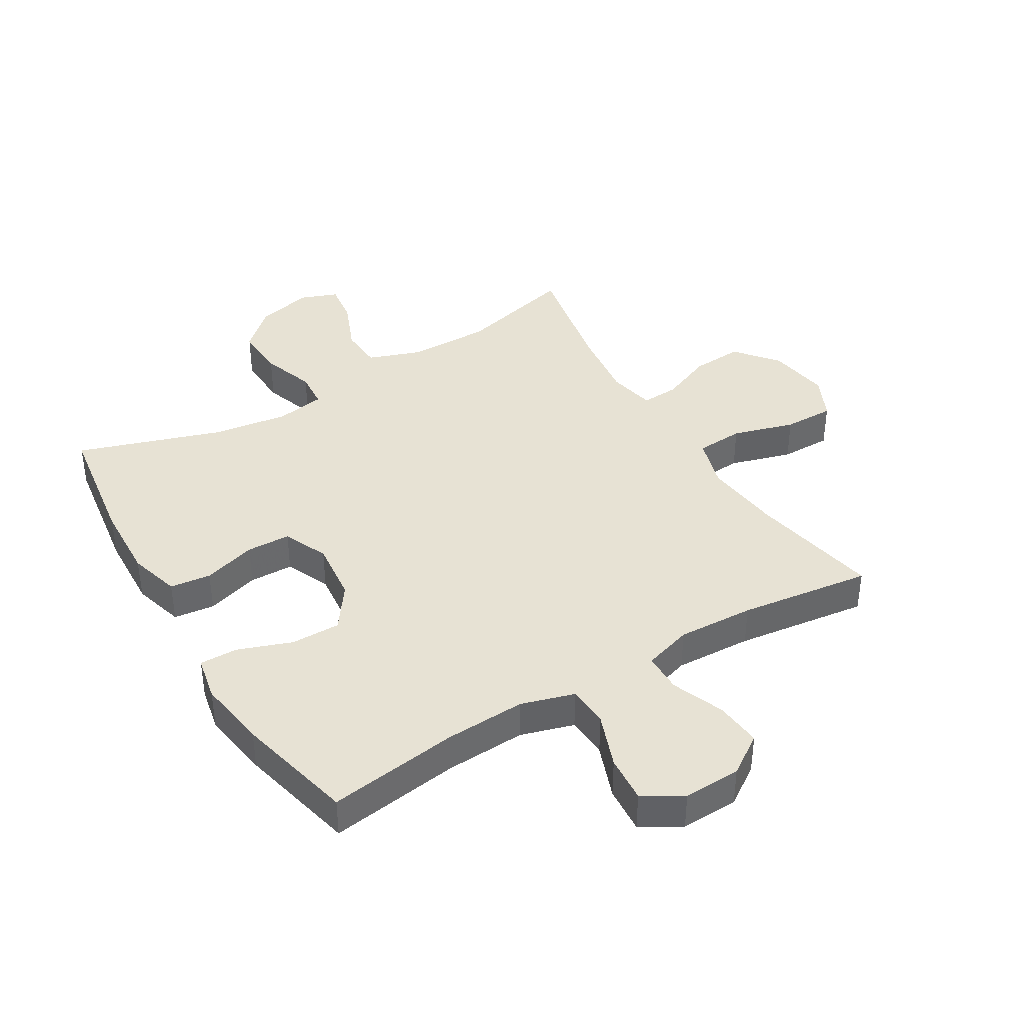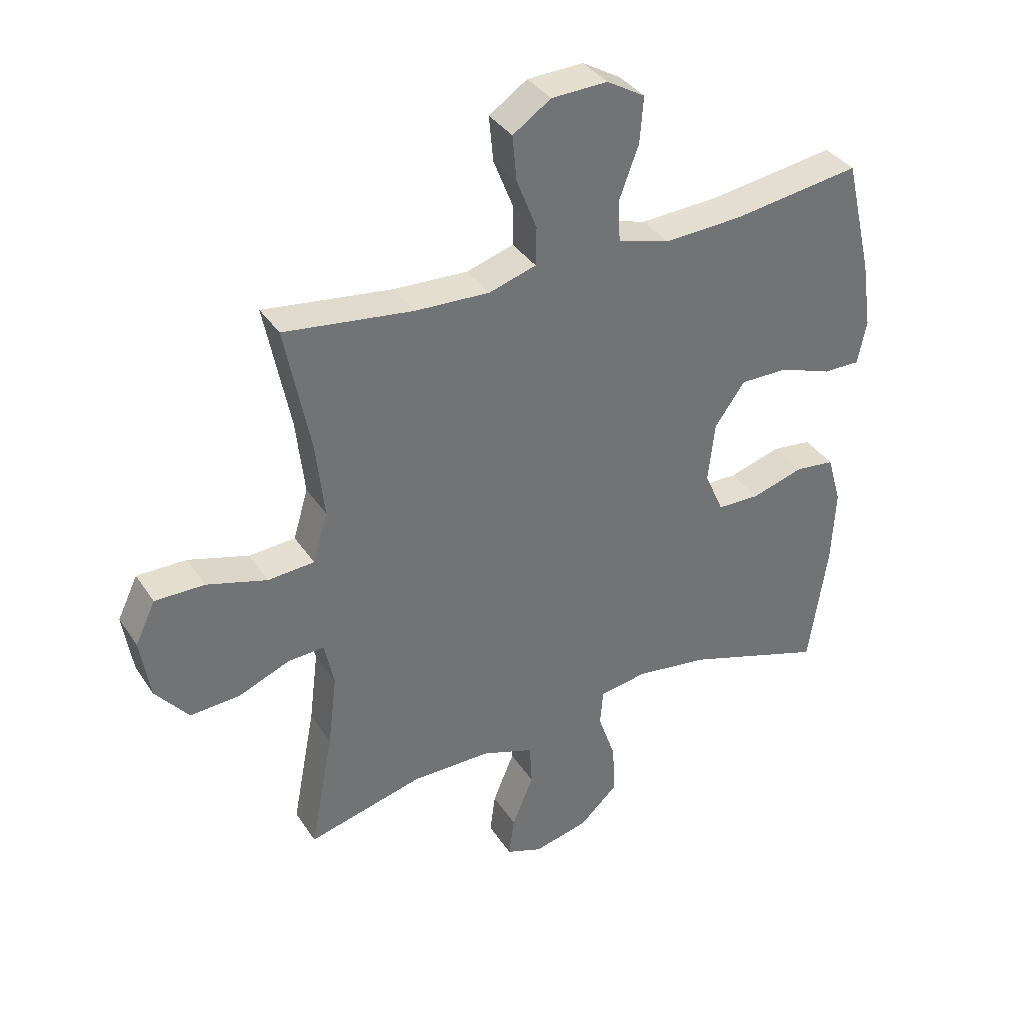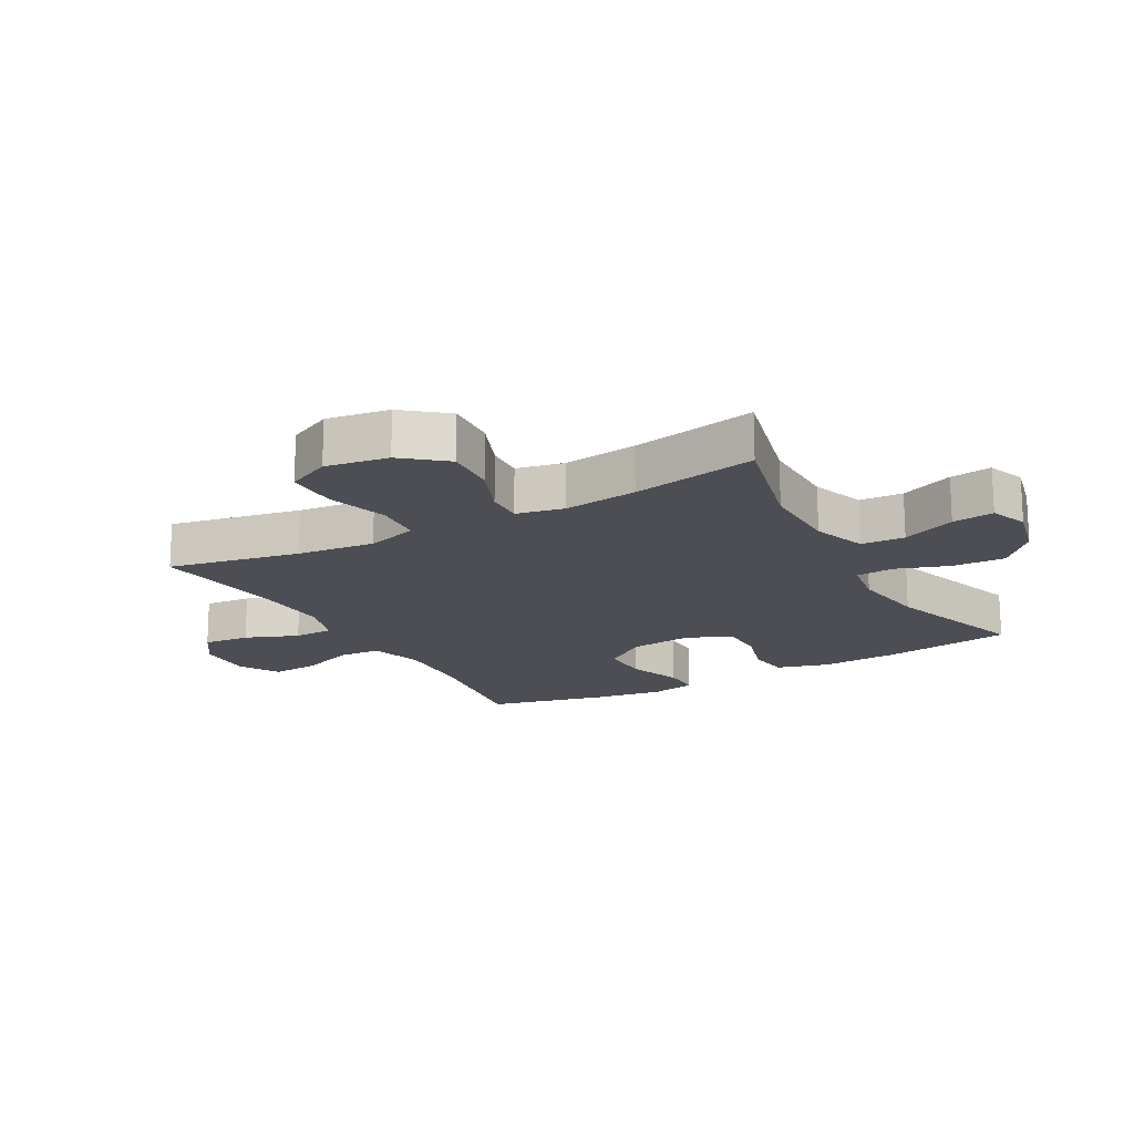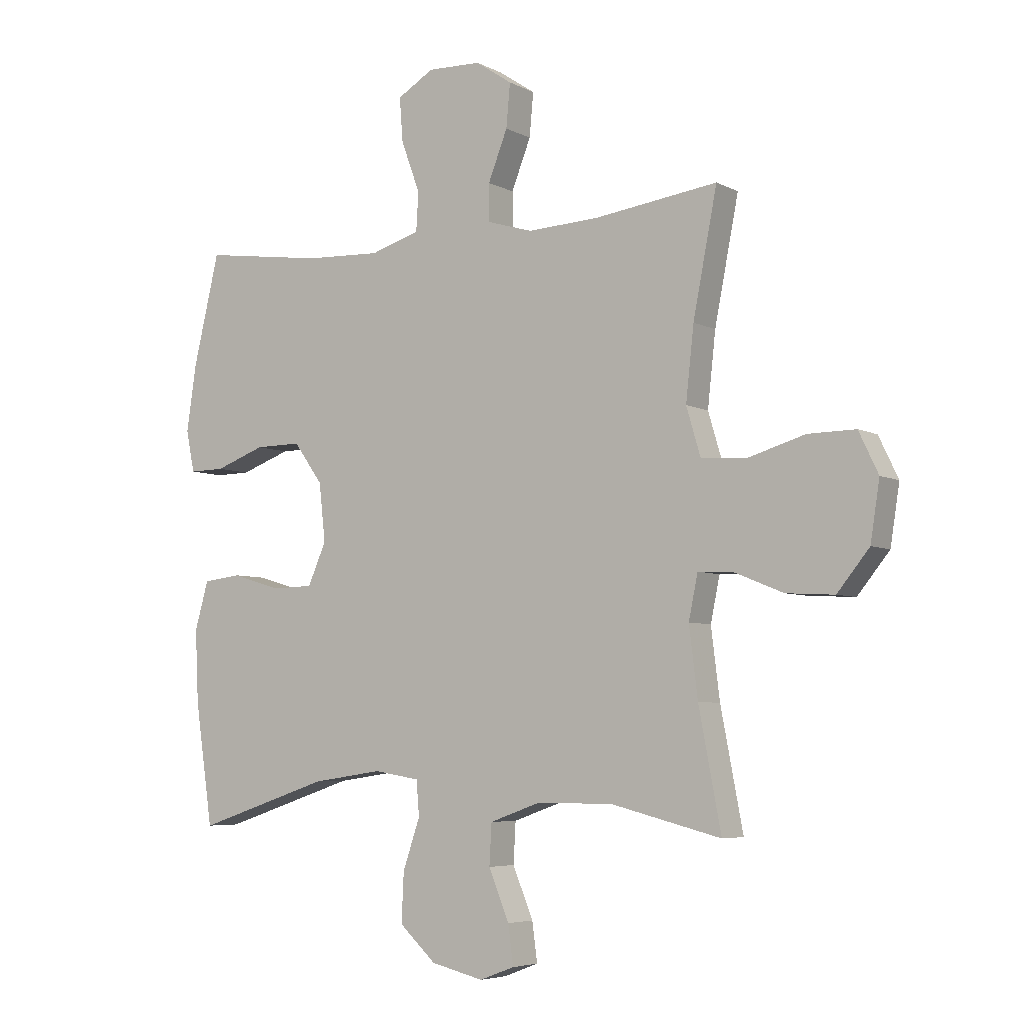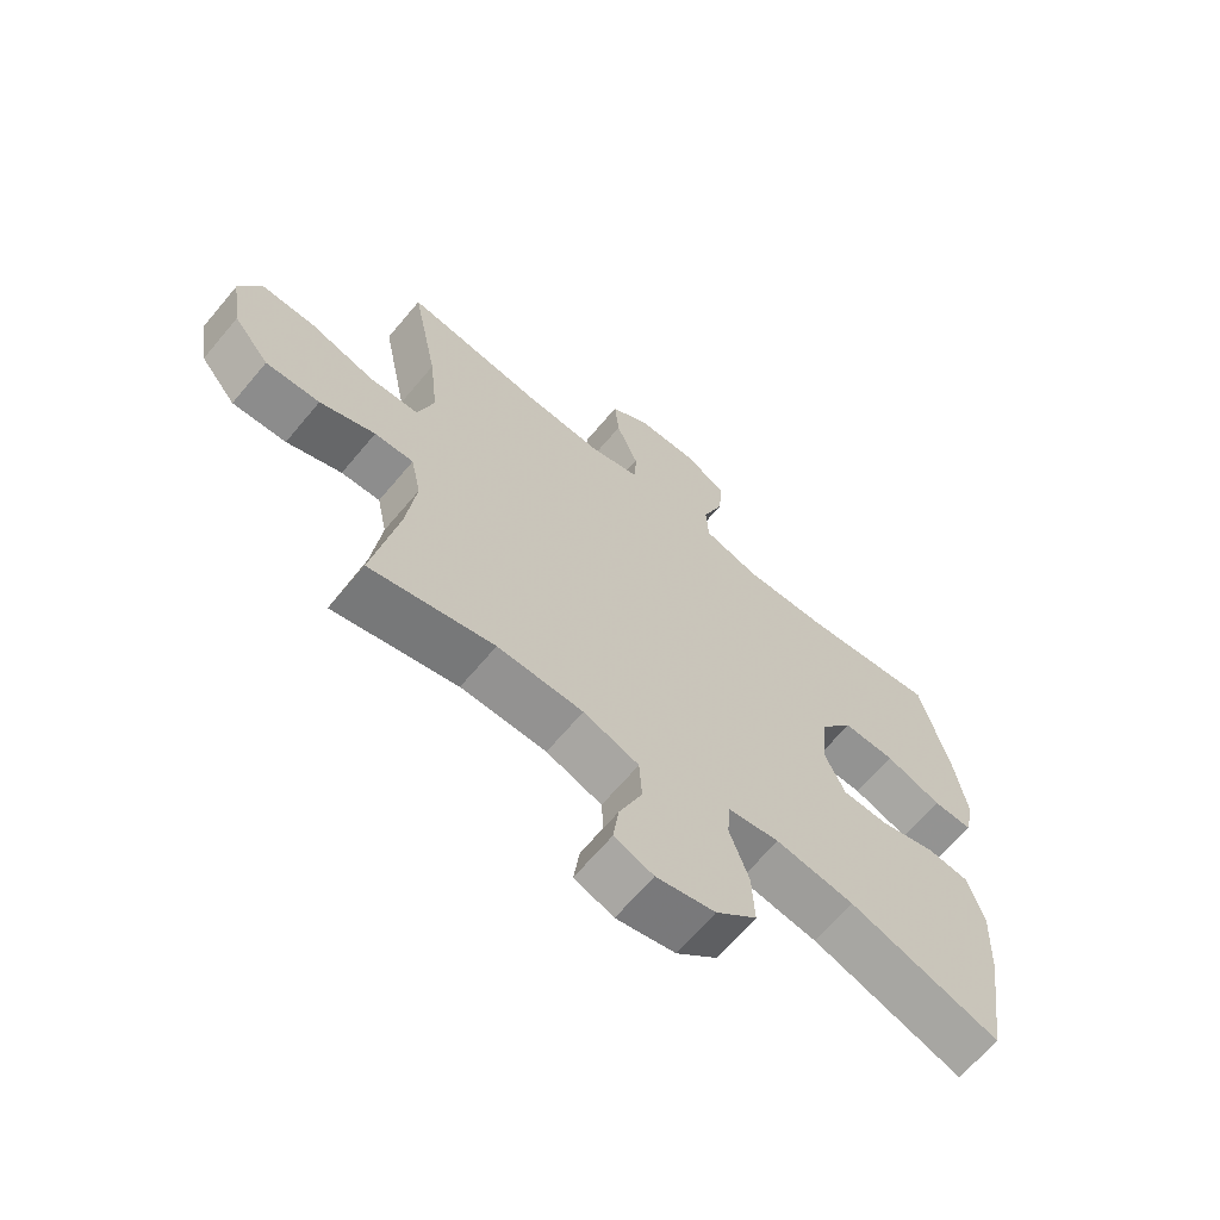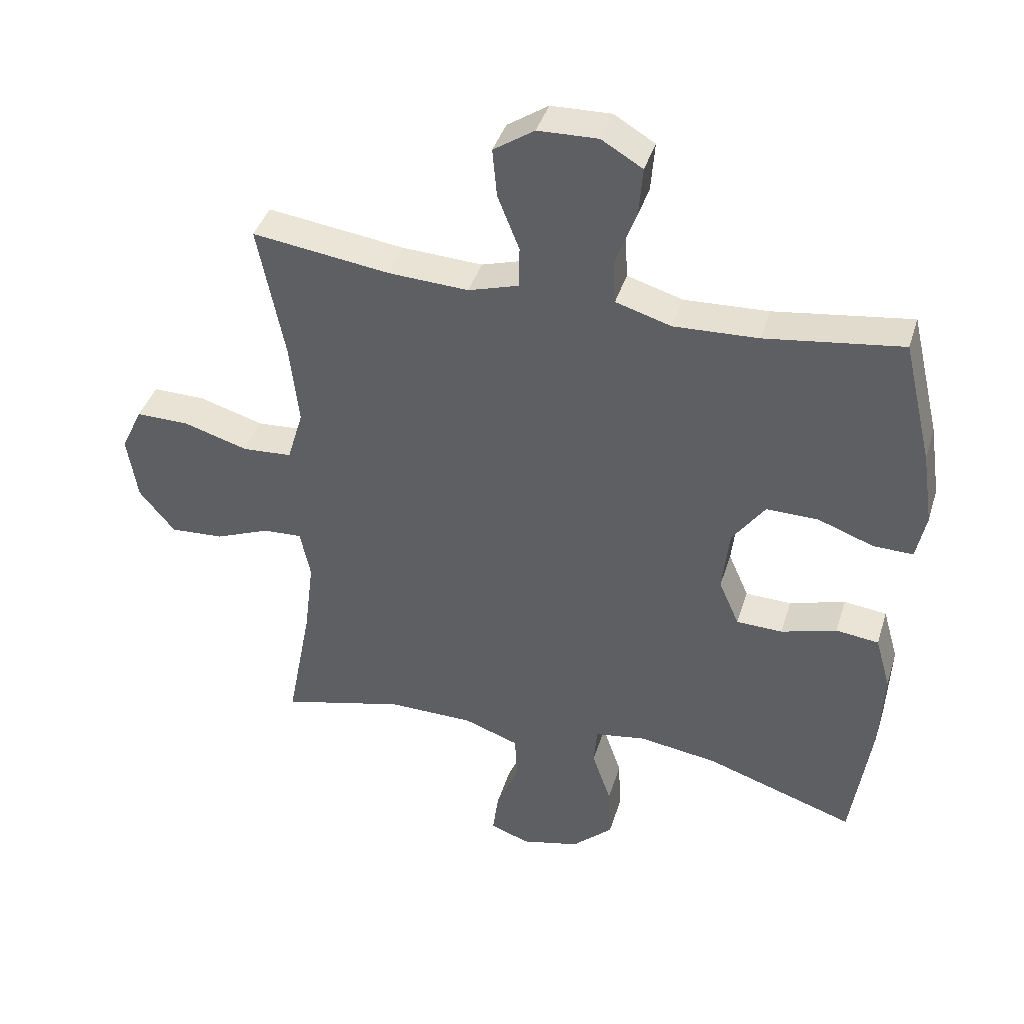
<metadata>
{"format":"obj","ext":"obj","renderer":"f3d","projection":"perspective","resolution":1024,"background":"white","views":[{"elev":39.9,"azim":-31.0,"up":"+Y"},{"elev":36.5,"azim":150.7,"up":"+Z"},{"elev":-17.4,"azim":119.1,"up":"+Y"},{"elev":-5.5,"azim":33.3,"up":"+Z"},{"elev":-66.2,"azim":140.0,"up":"+Z"},{"elev":40.5,"azim":-163.3,"up":"+Z"}]}
</metadata>
<code>
v -0.5 0.07 -0.5
v -0.531 0.07 -0.288
v -0.537 0.07 -0.161
v -0.513 0.07 -0.077
v -0.446 0.07 -0.069
v -0.359 0.07 -0.095
v -0.287 0.07 -0.093
v -0.255 0.07 -0.02
v -0.266 0.07 0.081
v -0.317 0.07 0.152
v -0.398 0.07 0.151
v -0.486 0.07 0.119
v -0.548 0.07 0.118
v -0.563 0.07 0.191
v -0.546 0.07 0.306
v -0.5 0.07 0.5
v -0.286 0.07 0.47
v -0.154 0.07 0.464
v -0.067 0.07 0.49
v -0.063 0.07 0.558
v -0.096 0.07 0.647
v -0.102 0.07 0.724
v -0.038 0.07 0.762
v 0.056 0.07 0.759
v 0.12 0.07 0.716
v 0.113 0.07 0.64
v 0.079 0.07 0.554
v 0.08 0.07 0.489
v 0.159 0.07 0.465
v 0.284 0.07 0.471
v 0.5 0.07 0.5
v 0.458 0.07 0.286
v 0.444 0.07 0.159
v 0.469 0.07 0.075
v 0.547 0.07 0.07
v 0.648 0.07 0.1
v 0.731 0.07 0.101
v 0.765 0.07 0.03
v 0.749 0.07 -0.072
v 0.693 0.07 -0.141
v 0.609 0.07 -0.136
v 0.523 0.07 -0.101
v 0.462 0.07 -0.098
v 0.446 0.07 -0.175
v 0.461 0.07 -0.296
v 0.5 0.07 -0.5
v 0.306 0.07 -0.451
v 0.172 0.07 -0.452
v 0.085 0.07 -0.483
v 0.081 0.07 -0.554
v 0.117 0.07 -0.641
v 0.126 0.07 -0.709
v 0.065 0.07 -0.732
v -0.027 0.07 -0.71
v -0.091 0.07 -0.651
v -0.087 0.07 -0.565
v -0.057 0.07 -0.478
v -0.062 0.07 -0.417
v -0.142 0.07 -0.404
v -0.265 0.07 -0.422
v -0.5 0 -0.5
v -0.531 0 -0.288
v -0.537 0 -0.161
v -0.513 0 -0.077
v -0.446 0 -0.069
v -0.359 0 -0.095
v -0.287 0 -0.093
v -0.255 0 -0.02
v -0.266 0 0.081
v -0.317 0 0.152
v -0.398 0 0.151
v -0.486 0 0.119
v -0.548 0 0.118
v -0.563 0 0.191
v -0.546 0 0.306
v -0.5 0 0.5
v -0.286 0 0.47
v -0.154 0 0.464
v -0.067 0 0.49
v -0.063 0 0.558
v -0.096 0 0.647
v -0.102 0 0.724
v -0.038 0 0.762
v 0.056 0 0.759
v 0.12 0 0.716
v 0.113 0 0.64
v 0.079 0 0.554
v 0.08 0 0.489
v 0.159 0 0.465
v 0.284 0 0.471
v 0.5 0 0.5
v 0.458 0 0.286
v 0.444 0 0.159
v 0.469 0 0.075
v 0.547 0 0.07
v 0.648 0 0.1
v 0.731 0 0.101
v 0.765 0 0.03
v 0.749 0 -0.072
v 0.693 0 -0.141
v 0.609 0 -0.136
v 0.523 0 -0.101
v 0.462 0 -0.098
v 0.446 0 -0.175
v 0.461 0 -0.296
v 0.5 0 -0.5
v 0.306 0 -0.451
v 0.172 0 -0.452
v 0.085 0 -0.483
v 0.081 0 -0.554
v 0.117 0 -0.641
v 0.126 0 -0.709
v 0.065 0 -0.732
v -0.027 0 -0.71
v -0.091 0 -0.651
v -0.087 0 -0.565
v -0.057 0 -0.478
v -0.062 0 -0.417
v -0.142 0 -0.404
v -0.265 0 -0.422
f 55 56 57
f 54 55 57
f 53 54 57
f 52 53 57
f 51 52 57
f 50 51 57
f 49 50 57 58
f 48 49 58
f 47 48 58 59
f 45 46 47
f 44 45 47 59
f 40 41 42
f 39 40 42
f 38 39 42
f 37 38 42
f 36 37 42
f 35 36 42
f 34 35 42 43
f 44 59 60
f 43 44 60
f 34 43 60
f 33 34 60
f 25 26 27
f 24 25 27
f 23 24 27
f 22 23 27
f 21 22 27
f 20 21 27
f 19 20 27 28
f 18 19 28 29
f 15 16 17
f 14 15 17
f 13 14 17
f 12 13 17
f 11 12 17
f 10 11 17 18
f 9 10 18 29
f 4 5 6
f 3 4 6
f 2 3 6
f 1 2 6
f 60 1 6
f 60 6 7
f 60 7 8
f 33 60 8
f 32 33 8
f 32 8 9
f 31 32 9
f 30 31 9
f 9 29 30
f 117 116 115
f 117 115 114
f 117 114 113
f 117 113 112
f 117 112 111
f 117 111 110
f 118 117 110 109
f 118 109 108
f 119 118 108 107
f 107 106 105
f 119 107 105 104
f 102 101 100
f 102 100 99
f 102 99 98
f 102 98 97
f 102 97 96
f 102 96 95
f 103 102 95 94
f 120 119 104
f 120 104 103
f 120 103 94
f 120 94 93
f 87 86 85
f 87 85 84
f 87 84 83
f 87 83 82
f 87 82 81
f 87 81 80
f 88 87 80 79
f 89 88 79 78
f 77 76 75
f 77 75 74
f 77 74 73
f 77 73 72
f 77 72 71
f 78 77 71 70
f 89 78 70 69
f 66 65 64
f 66 64 63
f 66 63 62
f 66 62 61
f 66 61 120
f 67 66 120
f 68 67 120
f 68 120 93
f 68 93 92
f 69 68 92
f 69 92 91
f 69 91 90
f 90 89 69
f 1 61 62 2
f 2 62 63 3
f 3 63 64 4
f 4 64 65 5
f 5 65 66 6
f 6 66 67 7
f 7 67 68 8
f 8 68 69 9
f 9 69 70 10
f 10 70 71 11
f 11 71 72 12
f 12 72 73 13
f 13 73 74 14
f 14 74 75 15
f 15 75 76 16
f 16 76 77 17
f 17 77 78 18
f 18 78 79 19
f 19 79 80 20
f 20 80 81 21
f 21 81 82 22
f 22 82 83 23
f 23 83 84 24
f 24 84 85 25
f 25 85 86 26
f 26 86 87 27
f 27 87 88 28
f 28 88 89 29
f 29 89 90 30
f 30 90 91 31
f 31 91 92 32
f 32 92 93 33
f 33 93 94 34
f 34 94 95 35
f 35 95 96 36
f 36 96 97 37
f 37 97 98 38
f 38 98 99 39
f 39 99 100 40
f 40 100 101 41
f 41 101 102 42
f 42 102 103 43
f 43 103 104 44
f 44 104 105 45
f 45 105 106 46
f 46 106 107 47
f 47 107 108 48
f 48 108 109 49
f 49 109 110 50
f 50 110 111 51
f 51 111 112 52
f 52 112 113 53
f 53 113 114 54
f 54 114 115 55
f 55 115 116 56
f 56 116 117 57
f 57 117 118 58
f 58 118 119 59
f 59 119 120 60
f 60 120 61 1

</code>
